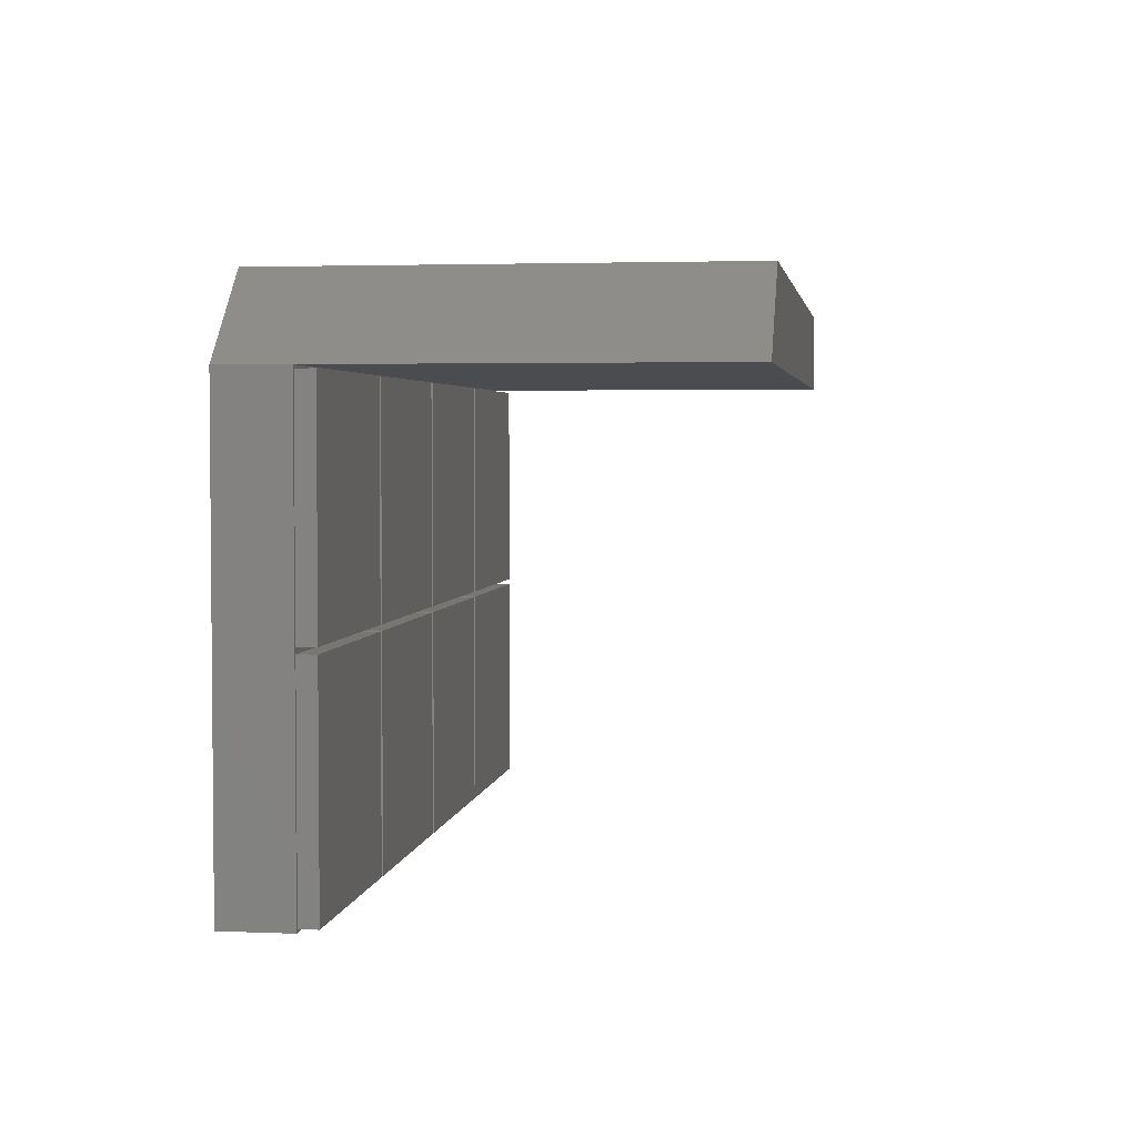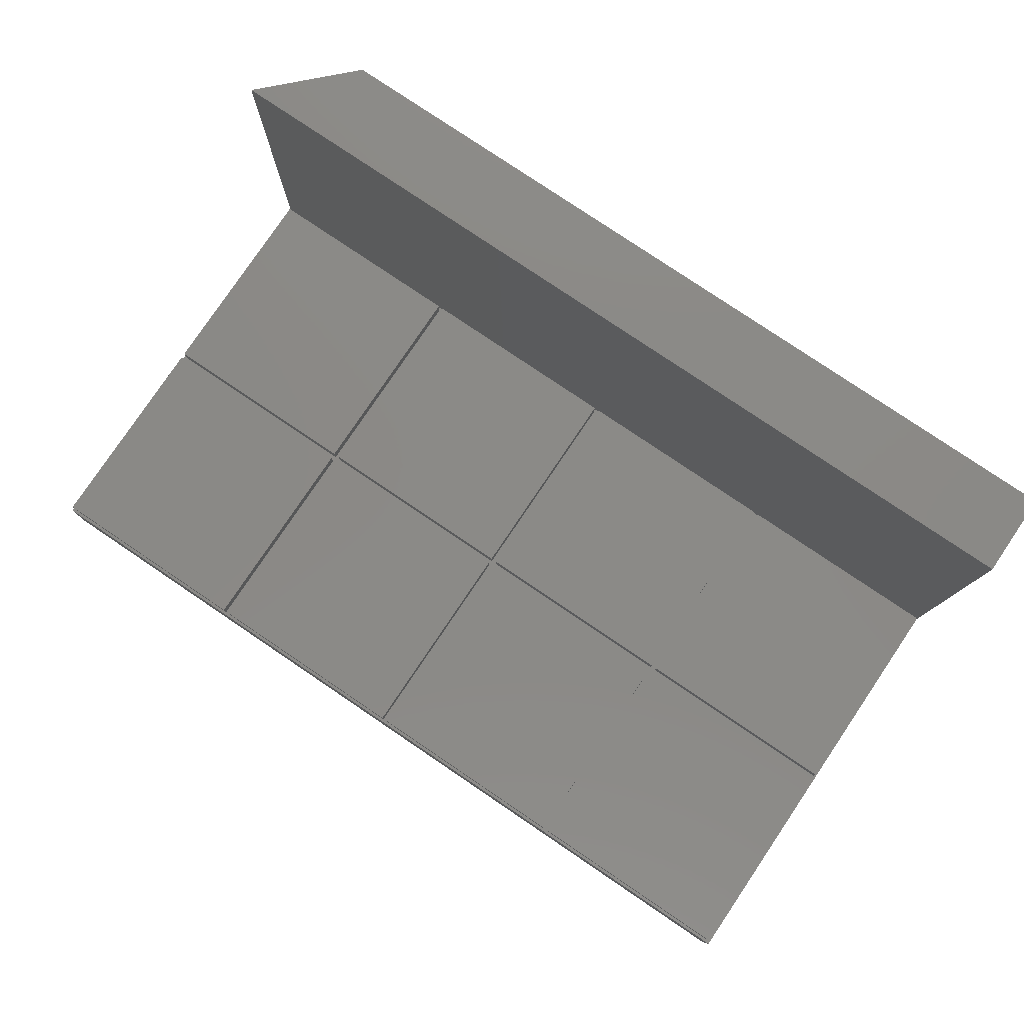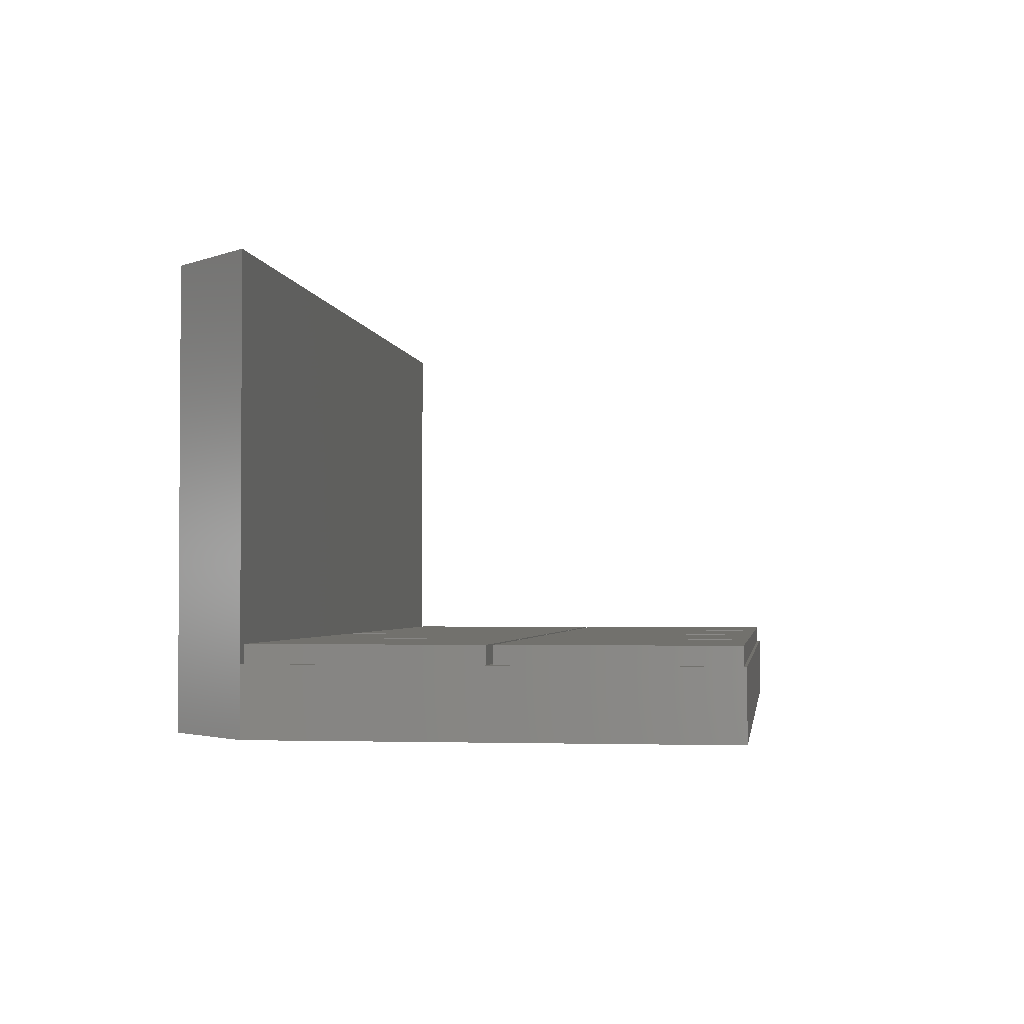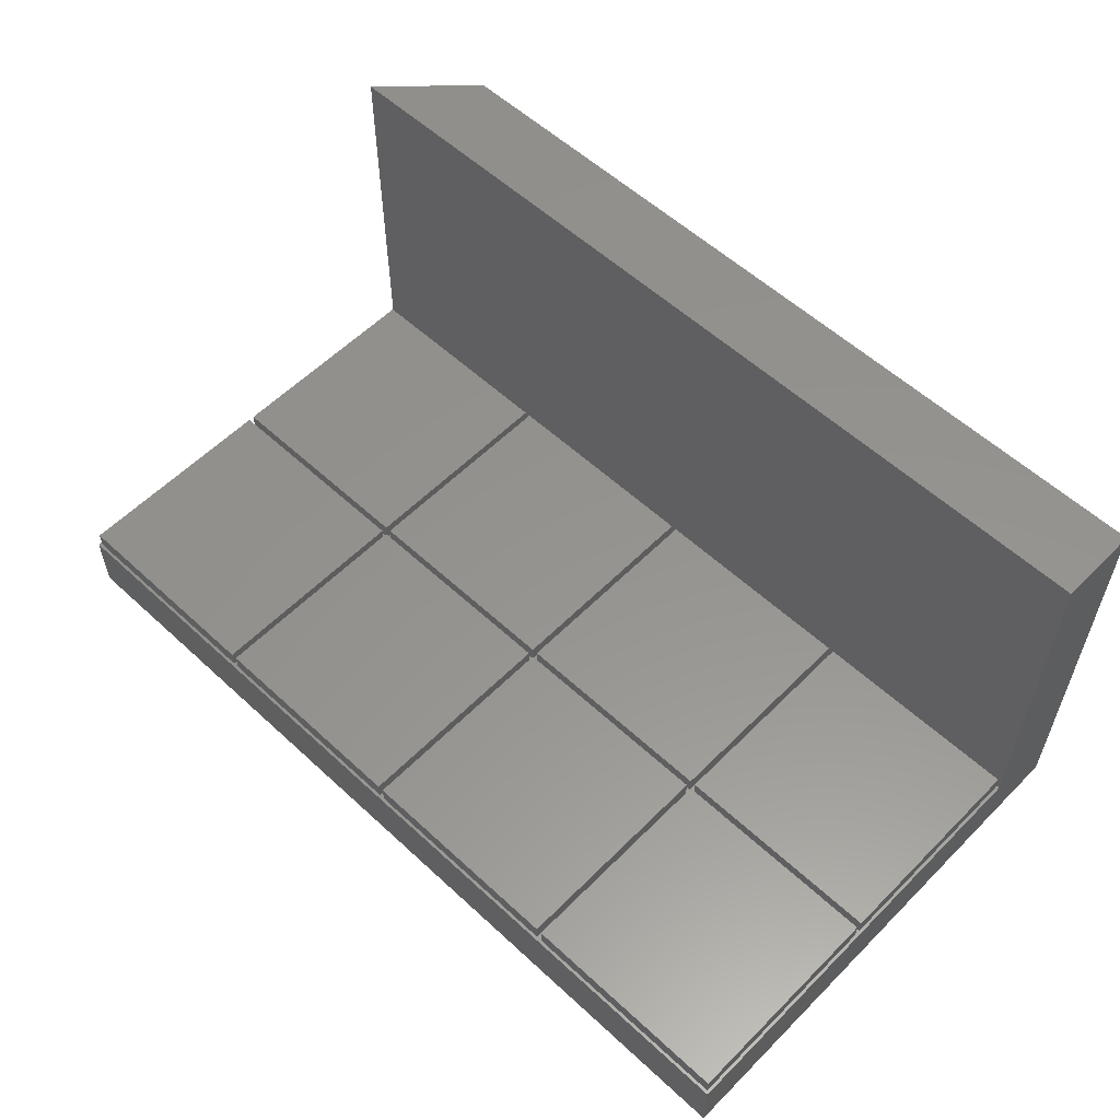
<metadata>
{"format":"stl","ext":"stl","renderer":"f3d","projection":"perspective","resolution":1024,"background":"white","views":[{"elev":3.2,"azim":-81.8,"up":"+Y"},{"elev":79.3,"azim":34.0,"up":"+Z"},{"elev":-2.3,"azim":-82.2,"up":"+Z"},{"elev":56.9,"azim":43.9,"up":"+Z"}]}
</metadata>
<code>
# stl→obj: 295 verts, 586 faces
v 0 0 0
v 0 0 7.5
v 0 50 0
v 0 50 7.5
v 100 0 0
v 100 0 7.5
v 97.6 2.4 0
v 2.4 2.4 0
v 97.6 47.6 0
v 9.2 59.2 0
v 100 59.2 0
v 2.4 47.6 0
v 0 50 49
v 9.2 59.2 49
v 9.2 59.2 7.5
v 0.325 0.325 7.5
v 74.67 24.68 7.5
v 74.67 0.325 7.5
v 75.33 0.325 7.5
v 24.68 0.325 7.5
v 0.325 24.68 7.5
v 74.67 25.32 7.5
v 50.33 25.32 7.5
v 0.325 25.32 7.5
v 24.68 24.68 7.5
v 25.32 0.325 7.5
v 25.32 24.68 7.5
v 100 50 7.5
v 24.68 49.67 7.5
v 0.325 49.67 7.5
v 49.67 0.325 7.5
v 50.33 24.68 7.5
v 49.67 25.32 7.5
v 24.68 25.32 7.5
v 25.32 25.32 7.5
v 49.67 24.68 7.5
v 50.33 0.325 7.5
v 25.32 49.67 7.5
v 74.67 49.67 7.5
v 75.33 25.32 7.5
v 49.67 49.67 7.5
v 50.33 49.67 7.5
v 75.33 24.68 7.5
v 99.67 0.325 7.5
v 99.67 25.32 7.5
v 99.67 24.68 7.5
v 75.33 49.67 7.5
v 99.67 49.67 7.5
v 100 50 49
v 100 59.2 7.5
v 100 59.2 49
v 2.4 47.6 2.2
v 2.4 2.4 2.2
v 97.6 47.6 2.2
v 97.6 2.4 2.2
v 0.325 0.325 9.5
v 0.325 24.68 9.5
v 24.68 0.325 9.5
v 24.68 24.68 9.5
v 0.325 25.32 9.5
v 0.325 49.67 9.5
v 24.68 25.32 9.5
v 24.68 49.67 9.5
v 25.32 0.325 9.5
v 25.32 24.68 9.5
v 49.67 0.325 9.5
v 49.67 24.68 9.5
v 25.32 25.32 9.5
v 25.32 49.67 9.5
v 49.67 25.32 9.5
v 49.67 49.67 9.5
v 50.33 0.325 9.5
v 50.33 24.68 9.5
v 74.67 0.325 9.5
v 74.67 24.68 9.5
v 50.33 25.32 9.5
v 50.33 49.67 9.5
v 74.67 25.32 9.5
v 74.67 49.67 9.5
v 75.33 0.325 9.5
v 75.33 24.68 9.5
v 99.67 0.325 9.5
v 99.67 24.68 9.5
v 75.33 25.32 9.5
v 75.33 49.67 9.5
v 99.67 25.32 9.5
v 99.67 49.67 9.5
v 3.8 46.2 2.2
v 96.2 46.2 2.2
v 3.8 3.8 2.2
v 96.2 3.8 2.2
v 3.8 3.8 0
v 3.8 46.2 0
v 96.2 3.8 0
v 96.2 46.2 0
v 26.61 26.95 0
v 75.16 27.53 0
v 22.47 25 0
v 22.49 24.68 0
v 22.55 24.37 0
v 22.65 24.07 0
v 22.78 23.78 0
v 22.95 23.51 0
v 23.15 23.27 0
v 23.39 23.05 0
v 23.64 22.86 0
v 23.92 22.71 0
v 24.22 22.59 0
v 24.53 22.51 0
v 25.16 22.47 0
v 24.84 22.47 0
v 25.47 22.51 0
v 25.78 22.59 0
v 26.08 22.71 0
v 26.36 22.86 0
v 26.61 23.05 0
v 26.85 23.27 0
v 27.05 23.51 0
v 27.22 23.78 0
v 73.64 22.86 0
v 73.39 23.05 0
v 26.36 27.14 0
v 23.64 27.14 0
v 23.92 27.29 0
v 27.35 24.07 0
v 27.45 24.37 0
v 24.22 27.41 0
v 27.51 24.68 0
v 24.53 27.49 0
v 27.53 25 0
v 24.84 27.53 0
v 27.51 25.32 0
v 25.16 27.53 0
v 27.45 25.63 0
v 25.47 27.49 0
v 27.35 25.93 0
v 25.78 27.41 0
v 27.22 26.22 0
v 26.08 27.29 0
v 27.05 26.49 0
v 26.85 26.73 0
v 23.39 26.95 0
v 23.15 26.73 0
v 22.95 26.49 0
v 22.78 26.22 0
v 22.65 25.93 0
v 22.55 25.63 0
v 22.49 25.32 0
v 72.49 24.68 0
v 72.47 25 0
v 72.55 24.37 0
v 72.65 24.07 0
v 72.78 23.78 0
v 72.95 23.51 0
v 73.15 23.27 0
v 73.92 22.71 0
v 74.22 22.59 0
v 74.53 22.51 0
v 74.84 22.47 0
v 75.16 22.47 0
v 75.47 22.51 0
v 77.22 23.78 0
v 77.05 23.51 0
v 75.78 22.59 0
v 76.08 22.71 0
v 76.36 22.86 0
v 76.61 23.05 0
v 76.85 23.27 0
v 77.35 24.07 0
v 77.45 24.37 0
v 77.51 24.68 0
v 77.53 25 0
v 75.47 27.49 0
v 77.51 25.32 0
v 77.45 25.63 0
v 77.35 25.93 0
v 77.22 26.22 0
v 77.05 26.49 0
v 76.85 26.73 0
v 76.61 26.95 0
v 76.36 27.14 0
v 76.08 27.29 0
v 75.78 27.41 0
v 74.84 27.53 0
v 74.53 27.49 0
v 74.22 27.41 0
v 73.92 27.29 0
v 73.64 27.14 0
v 73.39 26.95 0
v 73.15 26.73 0
v 72.95 26.49 0
v 72.78 26.22 0
v 72.65 25.93 0
v 72.55 25.63 0
v 72.49 25.32 0
v 22.49 25.32 1.788
v 22.47 25 1.788
v 22.49 24.68 1.788
v 22.55 25.63 1.788
v 22.65 25.93 1.788
v 22.78 26.22 1.788
v 22.95 26.49 1.788
v 23.15 26.73 1.788
v 23.39 26.95 1.788
v 23.64 27.14 1.788
v 23.92 27.29 1.788
v 24.22 27.41 1.788
v 24.53 27.49 1.788
v 24.84 27.53 1.788
v 25.16 27.53 1.788
v 25.47 27.49 1.788
v 25.78 27.41 1.788
v 26.08 27.29 1.788
v 26.36 27.14 1.788
v 26.61 26.95 1.788
v 26.85 26.73 1.788
v 27.05 26.49 1.788
v 27.22 26.22 1.788
v 27.35 25.93 1.788
v 27.45 25.63 1.788
v 27.51 25.32 1.788
v 27.53 25 1.788
v 27.51 24.68 1.788
v 27.45 24.37 1.788
v 27.35 24.07 1.788
v 27.22 23.78 1.788
v 27.05 23.51 1.788
v 26.85 23.27 1.788
v 26.61 23.05 1.788
v 26.36 22.86 1.788
v 26.08 22.71 1.788
v 25.78 22.59 1.788
v 25.47 22.51 1.788
v 25.16 22.47 1.788
v 24.84 22.47 1.788
v 24.53 22.51 1.788
v 24.22 22.59 1.788
v 23.92 22.71 1.788
v 23.64 22.86 1.788
v 23.39 23.05 1.788
v 23.15 23.27 1.788
v 22.95 23.51 1.788
v 22.78 23.78 1.788
v 22.65 24.07 1.788
v 22.55 24.37 1.788
v 72.49 25.32 1.788
v 72.47 25 1.788
v 72.49 24.68 1.788
v 72.55 25.63 1.788
v 72.65 25.93 1.788
v 72.78 26.22 1.788
v 72.95 26.49 1.788
v 73.15 26.73 1.788
v 73.39 26.95 1.788
v 73.64 27.14 1.788
v 73.92 27.29 1.788
v 74.22 27.41 1.788
v 74.53 27.49 1.788
v 74.84 27.53 1.788
v 75.16 27.53 1.788
v 75.47 27.49 1.788
v 75.78 27.41 1.788
v 76.08 27.29 1.788
v 76.36 27.14 1.788
v 76.61 26.95 1.788
v 76.85 26.73 1.788
v 77.05 26.49 1.788
v 77.22 26.22 1.788
v 77.35 25.93 1.788
v 77.45 25.63 1.788
v 77.51 25.32 1.788
v 77.53 25 1.788
v 77.51 24.68 1.788
v 77.45 24.37 1.788
v 77.35 24.07 1.788
v 77.22 23.78 1.788
v 77.05 23.51 1.788
v 76.85 23.27 1.788
v 76.61 23.05 1.788
v 76.36 22.86 1.788
v 76.08 22.71 1.788
v 75.78 22.59 1.788
v 75.47 22.51 1.788
v 75.16 22.47 1.788
v 74.84 22.47 1.788
v 74.53 22.51 1.788
v 74.22 22.59 1.788
v 73.92 22.71 1.788
v 73.64 22.86 1.788
v 73.39 23.05 1.788
v 73.15 23.27 1.788
v 72.95 23.51 1.788
v 72.78 23.78 1.788
v 72.65 24.07 1.788
v 72.55 24.37 1.788
f 1 2 3
f 3 2 4
f 2 1 5
f 6 2 5
f 7 5 8
f 9 10 11
f 1 3 12
f 1 12 8
f 1 8 5
f 5 7 11
f 7 9 11
f 12 3 10
f 12 10 9
f 13 14 4
f 4 14 15
f 15 10 4
f 4 10 3
f 16 2 6
f 17 18 19
f 20 16 6
f 4 2 16
f 4 16 21
f 22 23 17
f 24 21 25
f 26 20 6
f 4 21 24
f 26 27 25
f 28 4 29
f 30 29 4
f 31 26 6
f 24 30 4
f 32 23 33
f 34 25 27
f 35 34 36
f 37 31 6
f 33 35 36
f 35 38 29
f 28 29 38
f 39 22 40
f 28 38 41
f 18 37 6
f 34 24 25
f 41 33 23
f 33 36 32
f 23 42 41
f 37 32 36
f 19 18 6
f 19 43 17
f 44 19 6
f 28 41 42
f 28 42 39
f 43 40 22
f 29 34 35
f 45 40 46
f 28 46 6
f 40 47 39
f 43 46 40
f 46 44 6
f 28 39 47
f 28 47 48
f 28 45 46
f 28 48 45
f 27 36 34
f 32 17 23
f 22 17 43
f 36 31 37
f 25 20 26
f 13 4 28
f 49 13 28
f 6 5 11
f 28 6 11
f 50 28 11
f 51 28 50
f 49 28 51
f 10 15 11
f 11 15 50
f 12 52 53
f 8 12 53
f 9 54 52
f 12 9 52
f 54 9 55
f 55 9 7
f 55 7 53
f 53 7 8
f 15 14 50
f 50 14 51
f 14 13 49
f 51 14 49
f 16 56 21
f 21 56 57
f 56 16 20
f 58 56 20
f 58 20 25
f 59 58 25
f 21 57 25
f 25 57 59
f 24 60 30
f 30 60 61
f 60 24 34
f 62 60 34
f 62 34 29
f 63 62 29
f 30 61 29
f 29 61 63
f 26 64 27
f 27 64 65
f 64 26 31
f 66 64 31
f 66 31 36
f 67 66 36
f 27 65 36
f 36 65 67
f 35 68 38
f 38 68 69
f 68 35 33
f 70 68 33
f 70 33 41
f 71 70 41
f 38 69 41
f 41 69 71
f 37 72 32
f 32 72 73
f 72 37 18
f 74 72 18
f 74 18 17
f 75 74 17
f 32 73 17
f 17 73 75
f 23 76 42
f 42 76 77
f 76 23 22
f 78 76 22
f 78 22 39
f 79 78 39
f 42 77 39
f 39 77 79
f 19 80 43
f 43 80 81
f 80 19 44
f 82 80 44
f 82 44 46
f 83 82 46
f 43 81 46
f 46 81 83
f 40 84 47
f 47 84 85
f 84 40 45
f 86 84 45
f 86 45 48
f 87 86 48
f 47 85 48
f 48 85 87
f 88 52 89
f 90 55 53
f 52 90 53
f 54 55 91
f 54 91 89
f 54 89 52
f 52 88 90
f 91 55 90
f 57 56 58
f 59 57 58
f 61 60 62
f 63 61 62
f 65 64 66
f 67 65 66
f 69 68 70
f 71 69 70
f 73 72 74
f 75 73 74
f 77 76 78
f 79 77 78
f 81 80 82
f 83 81 82
f 85 84 86
f 87 85 86
f 92 90 93
f 93 90 88
f 90 92 94
f 91 90 94
f 93 88 95
f 95 88 89
f 91 94 95
f 89 91 95
f 96 93 94
f 97 93 95
f 92 93 98
f 92 98 99
f 92 99 100
f 92 100 101
f 92 101 102
f 92 102 103
f 92 103 104
f 92 104 105
f 92 105 106
f 92 106 107
f 92 107 108
f 92 108 94
f 108 109 94
f 110 94 111
f 112 94 110
f 113 94 112
f 114 94 113
f 115 94 114
f 116 94 115
f 117 94 116
f 118 94 117
f 119 94 118
f 120 94 121
f 122 93 96
f 123 93 124
f 119 125 94
f 125 126 94
f 124 93 127
f 126 128 94
f 127 93 129
f 128 130 94
f 129 93 131
f 130 132 94
f 131 93 133
f 132 134 94
f 133 93 135
f 134 136 94
f 135 93 137
f 136 138 94
f 137 93 139
f 138 140 94
f 139 93 122
f 140 141 94
f 141 96 94
f 142 93 123
f 143 93 142
f 144 93 143
f 145 93 144
f 146 93 145
f 147 93 146
f 148 93 147
f 98 93 148
f 149 93 150
f 151 93 149
f 152 93 151
f 153 93 152
f 154 93 153
f 155 93 154
f 121 93 155
f 94 93 121
f 156 94 120
f 157 94 156
f 158 94 157
f 159 94 158
f 160 94 159
f 161 94 160
f 162 95 163
f 94 161 164
f 94 164 165
f 94 165 166
f 94 166 167
f 94 167 168
f 94 168 95
f 168 163 95
f 169 95 162
f 170 95 169
f 171 95 170
f 172 95 171
f 97 95 173
f 172 174 95
f 174 175 95
f 175 176 95
f 176 177 95
f 177 178 95
f 178 179 95
f 179 180 95
f 180 181 95
f 181 182 95
f 182 183 95
f 183 173 95
f 184 93 97
f 185 93 184
f 186 93 185
f 187 93 186
f 188 93 187
f 189 93 188
f 190 93 189
f 191 93 190
f 192 93 191
f 193 93 192
f 194 93 193
f 195 93 194
f 150 93 195
f 111 94 109
f 148 196 197
f 98 148 197
f 197 198 99
f 98 197 99
f 147 199 196
f 148 147 196
f 146 200 199
f 147 146 199
f 145 201 200
f 146 145 200
f 144 202 201
f 145 144 201
f 143 203 202
f 144 143 202
f 142 204 203
f 143 142 203
f 123 205 204
f 142 123 204
f 124 206 205
f 123 124 205
f 127 207 206
f 124 127 206
f 129 208 207
f 127 129 207
f 131 209 208
f 129 131 208
f 133 210 209
f 131 133 209
f 135 211 210
f 133 135 210
f 137 212 211
f 135 137 211
f 139 213 212
f 137 139 212
f 122 214 213
f 139 122 213
f 96 215 214
f 122 96 214
f 141 216 215
f 96 141 215
f 217 216 140
f 140 216 141
f 218 217 138
f 138 217 140
f 219 218 136
f 136 218 138
f 220 219 134
f 134 219 136
f 221 220 132
f 132 220 134
f 222 221 130
f 130 221 132
f 222 130 223
f 223 130 128
f 223 128 224
f 224 128 126
f 224 126 225
f 225 126 125
f 225 125 226
f 226 125 119
f 226 119 227
f 227 119 118
f 227 118 228
f 228 118 117
f 228 117 229
f 229 117 116
f 229 116 230
f 230 116 115
f 230 115 231
f 231 115 114
f 231 114 232
f 232 114 113
f 232 113 233
f 233 113 112
f 233 112 234
f 234 112 110
f 234 110 235
f 235 110 111
f 235 111 236
f 236 111 109
f 236 109 237
f 237 109 108
f 237 108 238
f 238 108 107
f 238 107 239
f 239 107 106
f 239 106 240
f 240 106 105
f 240 105 241
f 241 105 104
f 242 241 104
f 103 242 104
f 243 242 103
f 102 243 103
f 244 243 102
f 101 244 102
f 245 244 101
f 100 245 101
f 198 245 100
f 99 198 100
f 195 246 247
f 150 195 247
f 247 248 149
f 150 247 149
f 194 249 246
f 195 194 246
f 193 250 249
f 194 193 249
f 192 251 250
f 193 192 250
f 191 252 251
f 192 191 251
f 190 253 252
f 191 190 252
f 189 254 253
f 190 189 253
f 188 255 254
f 189 188 254
f 187 256 255
f 188 187 255
f 186 257 256
f 187 186 256
f 185 258 257
f 186 185 257
f 184 259 258
f 185 184 258
f 97 260 259
f 184 97 259
f 173 261 260
f 97 173 260
f 183 262 261
f 173 183 261
f 182 263 262
f 183 182 262
f 181 264 263
f 182 181 263
f 180 265 264
f 181 180 264
f 179 266 265
f 180 179 265
f 267 266 178
f 178 266 179
f 268 267 177
f 177 267 178
f 269 268 176
f 176 268 177
f 270 269 175
f 175 269 176
f 271 270 174
f 174 270 175
f 272 271 172
f 172 271 174
f 272 172 273
f 273 172 171
f 273 171 274
f 274 171 170
f 274 170 275
f 275 170 169
f 275 169 276
f 276 169 162
f 276 162 277
f 277 162 163
f 277 163 278
f 278 163 168
f 278 168 279
f 279 168 167
f 279 167 280
f 280 167 166
f 280 166 281
f 281 166 165
f 281 165 282
f 282 165 164
f 282 164 283
f 283 164 161
f 283 161 284
f 284 161 160
f 284 160 285
f 285 160 159
f 285 159 286
f 286 159 158
f 286 158 287
f 287 158 157
f 287 157 288
f 288 157 156
f 288 156 289
f 289 156 120
f 289 120 290
f 290 120 121
f 290 121 291
f 291 121 155
f 292 291 155
f 154 292 155
f 293 292 154
f 153 293 154
f 294 293 153
f 152 294 153
f 295 294 152
f 151 295 152
f 248 295 151
f 149 248 151
f 199 200 196
f 196 200 201
f 196 201 202
f 196 202 203
f 196 203 204
f 196 204 205
f 196 205 206
f 196 206 207
f 196 207 208
f 196 208 209
f 196 209 210
f 196 210 211
f 196 211 212
f 196 212 213
f 196 213 214
f 196 214 215
f 196 215 216
f 196 216 217
f 196 217 218
f 196 218 219
f 196 219 220
f 196 220 221
f 196 221 222
f 196 222 223
f 196 223 224
f 196 224 225
f 196 225 226
f 196 226 227
f 196 227 228
f 196 228 229
f 196 229 230
f 196 230 231
f 196 231 232
f 196 232 233
f 196 233 234
f 196 234 235
f 196 235 236
f 196 236 237
f 196 237 238
f 196 238 239
f 196 239 240
f 196 240 241
f 196 241 242
f 196 242 243
f 196 243 244
f 196 244 245
f 196 245 198
f 196 198 197
f 249 250 246
f 246 250 251
f 246 251 252
f 246 252 253
f 246 253 254
f 246 254 255
f 246 255 256
f 246 256 257
f 246 257 258
f 246 258 259
f 246 259 260
f 246 260 261
f 246 261 262
f 246 262 263
f 246 263 264
f 246 264 265
f 246 265 266
f 246 266 267
f 246 267 268
f 246 268 269
f 246 269 270
f 246 270 271
f 246 271 272
f 246 272 273
f 246 273 274
f 246 274 275
f 246 275 276
f 246 276 277
f 246 277 278
f 246 278 279
f 246 279 280
f 246 280 281
f 246 281 282
f 246 282 283
f 246 283 284
f 246 284 285
f 246 285 286
f 246 286 287
f 246 287 288
f 246 288 289
f 246 289 290
f 246 290 291
f 246 291 292
f 246 292 293
f 246 293 294
f 246 294 295
f 246 295 248
f 246 248 247

</code>
